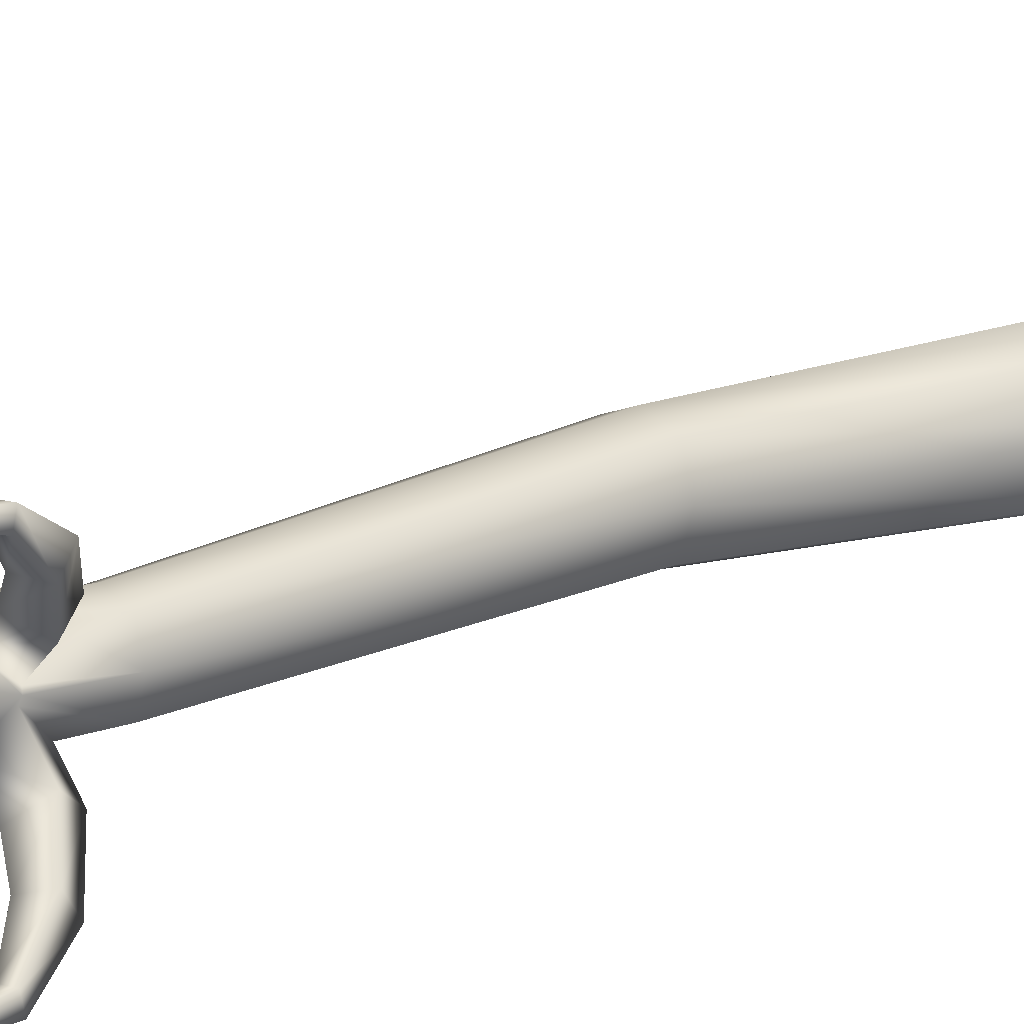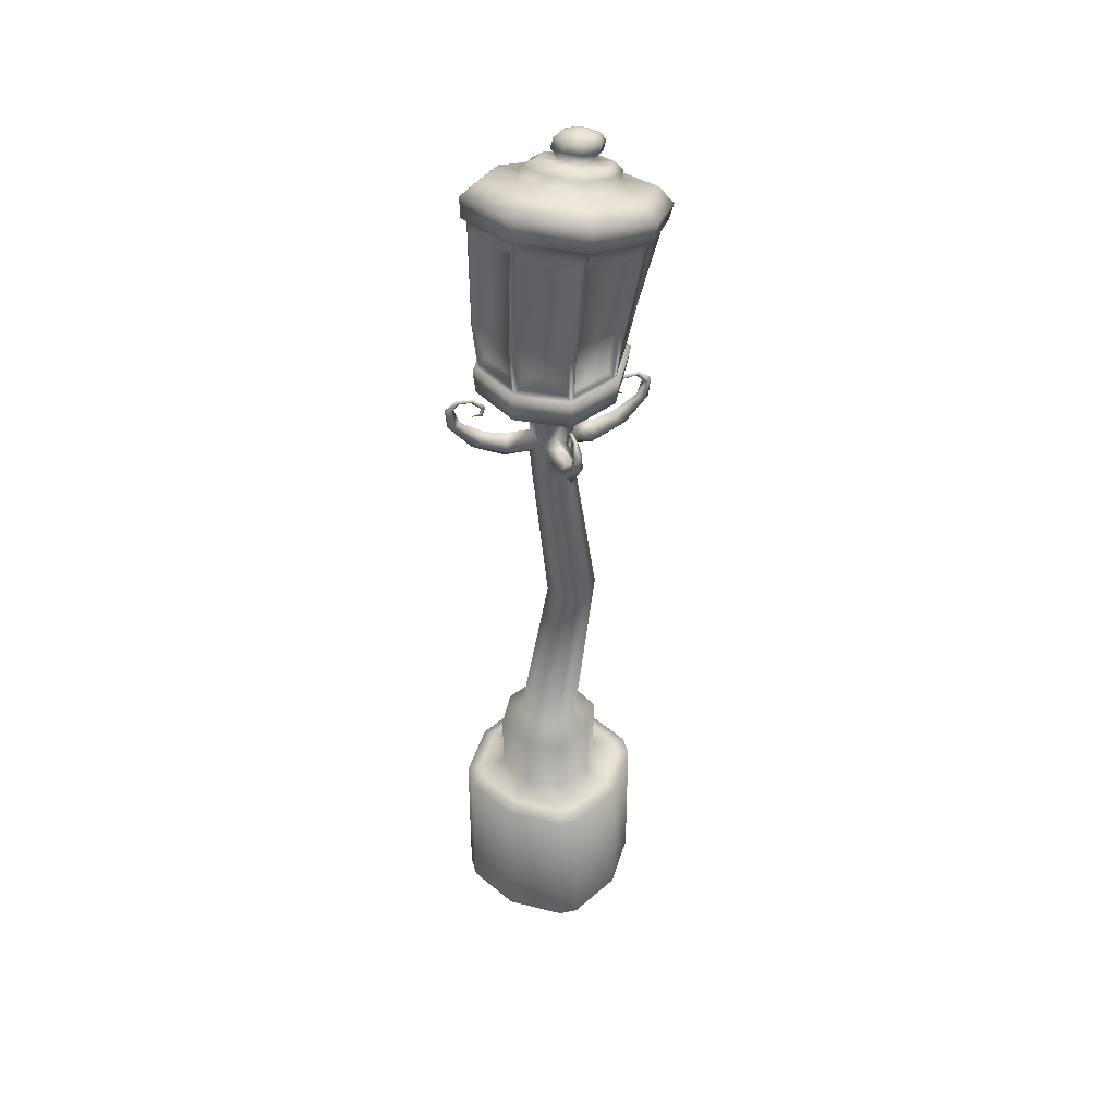
<metadata>
{"format":"obj","ext":"obj","renderer":"f3d","projection":"perspective","resolution":1024,"background":"white","views":[{"elev":13.9,"azim":-127.5,"up":"+Z"},{"elev":43.8,"azim":-149.4,"up":"+Y"}]}
</metadata>
<code>
o Cube
v 0.1693 0.3829 -0.1332
v 0.1332 0.3829 -0.1693
v -0 0.3829 -0.2017
v -0.1354 0.3829 -0.1671
v 0.1365 0.3829 0.1661
v -0.1345 0.3829 0.1681
v -0 0.3829 0.2017
v 0.2017 0.3829 0
v -0.115 0.3952 -0.142
v -0 0.3952 -0.1713
v 0.1132 0.3952 -0.1438
v 0.1348 -0.003363 -0.1714
v 0 -0.003363 -0.2041
v -0.1371 -0.003363 -0.1691
v 0.1159 0.3952 0.1411
v -0 0.3952 0.1713
v -0.1142 0.3952 0.1428
v -0.1361 -0.003363 0.1701
v 0 -0.003363 0.2041
v 0.1381 -0.003363 0.1681
v -0.1428 0.3952 0.1142
v -0.1713 0.3952 -0
v -0.142 0.3952 -0.115
v -0.1691 -0.003363 -0.1371
v -0.2041 -0.003363 0
v -0.1701 -0.003363 0.1361
v 0.1438 0.3952 -0.1132
v 0.1713 0.3952 -0
v 0.1411 0.3952 0.1159
v 0.1681 -0.003363 0.1381
v 0.2041 -0.003363 0
v 0.1714 -0.003363 -0.1348
v 0.08662 0.4261 -0.08662
v 0.1161 0.4261 -0
v 0.08661 0.4261 0.08661
v 0 0.4261 -0.1161
v 0 0.4261 0.1161
v -0.08661 0.4261 -0.08661
v -0.1161 0.4261 -0
v -0.08661 0.4261 0.08661
v 0.1661 0.3829 0.1365
v -0.1681 0.3829 0.1345
v -0.2017 0.3829 0
v -0.1671 0.3829 -0.1354
v 0.08662 0.5752 -0.08662
v 0.1161 0.5752 -0
v 0.08661 0.5752 0.08661
v 0 0.5752 -0.1161
v 0 0.5752 0.1161
v -0.08661 0.5752 -0.08661
v -0.1161 0.5752 -0
v -0.08661 0.5752 0.08661
v 0.05291 0.6032 -0.05291
v 0.07094 0.6032 -1e-06
v 0.05291 0.6032 0.05291
v 0 0.6032 -0.07094
v 0 0.6032 0.07094
v -0.05291 0.6032 -0.05291
v -0.07094 0.6032 -1e-06
v -0.05291 0.6032 0.05291
v -0.01429 1.059 -0.02348
v -0.000107 1.059 0.01814
v -0.01429 1.059 0.05976
v -0.05591 1.059 -0.03766
v -0.05591 1.059 0.07394
v -0.09753 1.059 -0.02348
v -0.1117 1.059 0.01814
v -0.09753 1.059 0.05976
v 0.000476 1.465 -0.0667
v 0.01243 1.465 -0.03162
v 0.000471 1.465 0.003462
v -0.03461 1.465 -0.07866
v -0.03461 1.465 0.01542
v -0.06969 1.465 -0.0667
v -0.08165 1.465 -0.03162
v -0.06969 1.465 0.003465
v 0.000476 1.679 -0.0667
v 0.01243 1.679 -0.03162
v 0.000471 1.679 0.003462
v -0.03461 1.679 -0.07866
v -0.03461 1.679 0.01542
v -0.06969 1.679 -0.0667
v -0.08165 1.679 -0.03162
v -0.06969 1.679 0.003465
v 0.07861 1.726 -0.1647
v 0.119 1.726 -0.04623
v 0.07859 1.726 0.07228
v -0.03991 1.726 -0.2051
v -0.03991 1.726 0.1127
v -0.1584 1.726 -0.1647
v -0.1988 1.726 -0.04623
v -0.1584 1.726 0.07229
v 0.1285 2.178 -0.1235
v 0.172 2.123 0.02945
v 0.1078 2.08 0.1785
v -0.02627 2.21 -0.1807
v -0.05395 2.079 0.2242
v -0.188 2.209 -0.1349
v -0.2523 2.166 0.01412
v -0.2087 2.111 0.1671
v 0.08991 1.893 -0.1548
v -0.03461 1.9 -0.2001
v -0.04502 1.886 0.1326
v 0.08164 1.882 0.09318
v -0.1613 1.905 -0.1606
v -0.1691 1.893 0.08755
v -0.208 1.897 -0.03742
v 0.1288 1.888 -0.02985
v 0.1023 2.204 -0.08804
v 0.1384 2.159 0.03866
v 0.08517 2.123 0.1621
v -0.02587 2.231 -0.1354
v -0.04881 2.122 0.2
v -0.1599 2.23 -0.0975
v -0.2131 2.194 0.02595
v -0.177 2.149 0.1526
v 0.04632 2.193 -0.0398
v 0.06795 2.166 0.03611
v 0.03606 2.144 0.1101
v -0.03047 2.209 -0.06817
v -0.04421 2.144 0.1328
v -0.1107 2.208 -0.04547
v -0.1426 2.187 0.0285
v -0.121 2.16 0.1044
v 0.04252 2.22 -0.02103
v 0.06286 2.195 0.05036
v 0.03287 2.174 0.1199
v -0.0297 2.235 -0.04772
v -0.04263 2.174 0.1413
v -0.1052 2.235 -0.02637
v -0.1352 2.214 0.0432
v -0.1148 2.189 0.1146
v 0.02534 2.23 0.003433
v 0.04133 2.21 0.05955
v 0.01776 2.194 0.1142
v -0.03142 2.242 -0.01754
v -0.04158 2.193 0.131
v -0.09076 2.241 -0.000758
v -0.1143 2.225 0.05392
v -0.09834 2.205 0.11
v -0.01015 2.223 0.03402
v -0.003336 2.214 0.05793
v -0.01338 2.207 0.08123
v -0.03434 2.228 0.02509
v -0.03866 2.207 0.08838
v -0.05962 2.228 0.03224
v -0.06967 2.221 0.05554
v -0.06285 2.212 0.07945
v 0.00614 2.247 0.02857
v 0.01686 2.233 0.06618
v 0.001058 2.223 0.1028
v -0.0319 2.255 0.01452
v -0.03871 2.222 0.1141
v -0.07167 2.254 0.02577
v -0.08747 2.244 0.06241
v -0.07675 2.23 0.1
v 0.00614 2.265 0.03992
v 0.01686 2.251 0.07753
v 0.001058 2.241 0.1142
v -0.0319 2.273 0.02587
v -0.03871 2.24 0.1254
v -0.07167 2.272 0.03711
v -0.08747 2.262 0.07376
v -0.07675 2.248 0.1114
v -0.00355 2.275 0.056
v 0.004303 2.265 0.08356
v -0.007275 2.257 0.1104
v -0.03143 2.281 0.0457
v -0.03642 2.257 0.1187
v -0.06058 2.28 0.05394
v -0.07215 2.273 0.0808
v -0.0643 2.263 0.1084
v -0.02519 2.278 0.0784
v -0.02346 2.276 0.08445
v -0.026 2.274 0.09034
v -0.0313 2.28 0.07614
v -0.0324 2.274 0.09215
v -0.0377 2.279 0.07795
v -0.04024 2.278 0.08384
v -0.03851 2.276 0.08989
v -0.02754 2.16 -0.1857
v 0.1049 2.047 0.166
v -0.1851 2.16 -0.1406
v 0.1668 2.084 0.01983
v 0.1236 2.131 -0.13
v -0.05268 2.047 0.2111
v -0.2038 2.076 0.1554
v -0.2471 2.122 0.005605
v 0.114 2.125 -0.1217
v -0.05153 2.049 0.1997
v -0.1938 2.075 0.1473
v -0.2347 2.118 0.006174
v -0.02829 2.151 -0.1742
v 0.09668 2.049 0.1571
v -0.1765 2.151 -0.1316
v 0.1549 2.082 0.0194
v 0.08499 1.779 -0.1644
v -0.04159 1.779 0.123
v -0.1648 1.781 0.08013
v -0.2057 1.783 -0.04338
v -0.03823 1.781 -0.2073
v 0.08247 1.778 0.08198
v -0.1623 1.783 -0.1663
v 0.1259 1.778 -0.04089
v -0.03808 1.785 -0.1956
v 0.07407 1.781 0.07425
v -0.1539 1.787 -0.1575
v 0.1148 1.781 -0.04027
v 0.07682 1.783 -0.1555
v -0.04174 1.783 0.1124
v -0.1566 1.785 0.07224
v -0.1946 1.787 -0.04298
v -0.03461 1.556 -0.07901
v -0.03461 1.556 0.01574
v -0.0811 1.555 -0.03162
v 0.01336 1.556 -0.0316
v -0.02601 1.553 -0.07965
v 0.003396 1.585 -0.06963
v 0.01341 1.553 -0.04022
v 0.003396 1.522 -0.06963
v -0.03102 1.557 0.01568
v 0.000761 1.523 0.004845
v 0.01159 1.557 -0.02694
v 0.000761 1.59 0.004845
v -0.03753 1.556 -0.0792
v -0.06741 1.524 -0.06902
v -0.07759 1.556 -0.03914
v -0.06741 1.587 -0.06902
v -0.0385 1.554 0.01403
v -0.06845 1.586 0.003827
v -0.07866 1.554 -0.02612
v -0.06845 1.522 0.003827
v -0.0385 1.554 0.01403
v -0.06845 1.586 0.003827
v -0.07866 1.554 -0.02612
v -0.06845 1.522 0.003827
v -0.07894 1.554 0.0489
v -0.1007 1.586 0.03049
v -0.1191 1.554 0.008745
v -0.1007 1.523 0.03049
v -0.1268 1.58 0.08712
v -0.1332 1.6 0.06297
v -0.1573 1.58 0.05657
v -0.153 1.561 0.08285
v -0.1714 1.632 0.1198
v -0.1711 1.638 0.1009
v -0.19 1.632 0.1012
v -0.1908 1.629 0.1206
v -0.18 1.676 0.1233
v -0.1793 1.675 0.1091
v -0.1935 1.676 0.1098
v -0.1941 1.678 0.1239
v -0.1691 1.695 0.1064
v -0.1704 1.69 0.1002
v -0.1766 1.695 0.09894
v -0.1748 1.7 0.1046
v -0.146 1.691 0.08324
v -0.1513 1.686 0.08109
v -0.1534 1.691 0.0758
v -0.1476 1.696 0.07739
v -0.1292 1.669 0.06646
v -0.1367 1.667 0.06654
v -0.1367 1.669 0.05902
v -0.1289 1.671 0.05872
v -0.1323 1.65 0.06951
v -0.1383 1.654 0.06811
v -0.1397 1.65 0.06207
v -0.1342 1.644 0.06398
v 0.0058 1.557 0.05753
v 0.02888 1.59 0.03799
v 0.04842 1.557 0.01491
v -0.1506 1.648 0.08038
v 0.02888 1.523 0.03799
v 0.08897 1.584 0.06567
v 0.06335 1.605 0.07246
v 0.05656 1.584 0.09809
v 0.08444 1.564 0.09356
v 0.1236 1.639 0.113
v 0.1036 1.645 0.1127
v 0.1039 1.639 0.1328
v 0.1245 1.635 0.1336
v 0.1274 1.685 0.1222
v 0.1123 1.684 0.1214
v 0.1131 1.685 0.1365
v 0.128 1.688 0.1371
v 0.1094 1.706 0.1106
v 0.1029 1.701 0.112
v 0.1015 1.706 0.1185
v 0.1075 1.711 0.1166
v 0.08486 1.702 0.08607
v 0.08257 1.696 0.09168
v 0.07696 1.702 0.09397
v 0.07865 1.707 0.08776
v 0.06705 1.679 0.06827
v 0.06713 1.676 0.07624
v 0.05916 1.679 0.07617
v 0.05883 1.68 0.06794
v 0.07028 1.658 0.0715
v 0.0688 1.663 0.07791
v 0.06239 1.658 0.07939
v 0.06442 1.652 0.07354
v 0.08183 1.656 0.09094
v 0.06307 1.554 -0.08917
v 0.04499 1.585 -0.1105
v 0.02364 1.554 -0.1286
v 0.04499 1.523 -0.1105
v 0.0706 1.579 -0.1661
v 0.07688 1.599 -0.1424
v 0.1006 1.579 -0.1361
v 0.0964 1.56 -0.1619
v 0.1144 1.63 -0.1982
v 0.1141 1.636 -0.1796
v 0.1327 1.63 -0.1799
v 0.1335 1.627 -0.199
v 0.1229 1.673 -0.2016
v 0.1222 1.672 -0.1877
v 0.1361 1.673 -0.1884
v 0.1367 1.675 -0.2022
v 0.1122 1.692 -0.185
v 0.1135 1.687 -0.179
v 0.1195 1.692 -0.1777
v 0.1177 1.697 -0.1833
v 0.08948 1.688 -0.1623
v 0.09466 1.683 -0.1602
v 0.09678 1.688 -0.155
v 0.09104 1.693 -0.1566
v 0.073 1.667 -0.1458
v 0.08038 1.664 -0.1459
v 0.08031 1.667 -0.1385
v 0.0727 1.668 -0.1382
v 0.07599 1.647 -0.1488
v 0.08192 1.652 -0.1475
v 0.0833 1.647 -0.1415
v 0.07787 1.642 -0.1434
v 0.09398 1.646 -0.1595
v -0.08192 1.557 -0.1216
v -0.1036 1.588 -0.1032
v -0.122 1.557 -0.08152
v -0.1036 1.525 -0.1032
v -0.1601 1.582 -0.1292
v -0.136 1.602 -0.1356
v -0.1296 1.582 -0.1597
v -0.1559 1.563 -0.1554
v -0.1927 1.634 -0.1737
v -0.1739 1.64 -0.1735
v -0.1741 1.634 -0.1923
v -0.1935 1.631 -0.1931
v -0.1962 1.678 -0.1824
v -0.182 1.677 -0.1816
v -0.1828 1.678 -0.1958
v -0.1968 1.68 -0.1964
v -0.1793 1.697 -0.1715
v -0.1732 1.692 -0.1728
v -0.1719 1.697 -0.1789
v -0.1775 1.702 -0.1771
v -0.1562 1.693 -0.1484
v -0.1541 1.688 -0.1537
v -0.1488 1.693 -0.1558
v -0.1504 1.698 -0.15
v -0.1395 1.671 -0.1317
v -0.1396 1.669 -0.1392
v -0.1321 1.671 -0.1391
v -0.1318 1.673 -0.1314
v -0.1425 1.652 -0.1347
v -0.1411 1.656 -0.1407
v -0.1351 1.652 -0.1421
v -0.137 1.646 -0.1366
v -0.1534 1.65 -0.153
v 0.08288 1.897 -0.1332
v 0.1125 1.893 -0.03814
v 0.1017 2.078 -0.108
v 0.1328 2.045 -0.000676
v 0.1023 1.816 -0.04607
v 0.0734 1.818 -0.1337
v 0.1148 1.799 -0.04545
v 0.08144 1.8 -0.1469
v 0.09241 1.891 -0.1463
v 0.1142 2.101 -0.1172
v 0.1501 2.064 0.007081
v 0.1267 1.888 -0.03628
v 0.07316 1.897 -0.1472
v -0.02506 1.902 -0.1829
v 0.09276 2.086 -0.121
v -0.0199 2.106 -0.1625
v -0.02765 1.817 -0.1795
v 0.0633 1.815 -0.1477
v 0.0724 1.799 -0.1583
v -0.03053 1.802 -0.1942
v 0.08356 1.892 -0.1577
v -0.02175 2.129 -0.175
v 0.1057 2.106 -0.128
v -0.02759 1.898 -0.1981
v -0.0483 1.907 -0.1791
v -0.1406 1.91 -0.1504
v -0.04355 2.095 -0.1604
v -0.1515 2.095 -0.1294
v -0.05069 1.828 -0.176
v -0.1351 1.829 -0.1483
v -0.04633 1.801 -0.1921
v -0.1464 1.802 -0.1591
v -0.1656 2.123 -0.1359
v -0.03753 2.123 -0.1727
v -0.1526 1.904 -0.1609
v -0.04316 1.9 -0.195
v -0.1524 1.908 -0.1384
v -0.1886 1.907 -0.04271
v -0.2082 2.071 -0.009464
v -0.1629 2.097 -0.1166
v -0.1486 1.801 -0.1369
v -0.1802 1.801 -0.04782
v -0.1568 1.798 -0.15
v -0.193 1.797 -0.04826
v -0.2039 1.906 -0.04292
v -0.2254 2.09 -0.005523
v -0.1737 2.12 -0.128
v -0.1625 1.907 -0.1523
v 0.0694 1.891 0.07723
v 0.1072 1.896 -0.02123
v 0.08144 2.024 0.1284
v 0.128 2.051 0.01818
v 0.06491 1.808 0.06263
v 0.09747 1.808 -0.02902
v 0.07692 1.793 0.07071
v 0.1135 1.793 -0.03238
v 0.1481 2.066 0.02079
v 0.0957 2.036 0.1448
v 0.1246 1.891 -0.02354
v 0.08217 1.886 0.0872
v -0.03802 1.894 0.1171
v 0.06594 1.89 0.08471
v -0.04337 2.027 0.1722
v 0.07829 2.027 0.1372
v 0.05973 1.808 0.06917
v -0.03533 1.809 0.1005
v -0.03724 1.795 0.1112
v 0.06822 1.793 0.07584
v -0.04022 1.889 0.1297
v 0.0888 2.037 0.1513
v -0.04615 2.037 0.1908
v 0.07511 1.885 0.09307
v -0.05695 1.9 0.1059
v -0.1533 1.905 0.07091
v -0.06309 2.031 0.1619
v -0.1725 2.046 0.1173
v -0.05313 1.806 0.08501
v -0.1424 1.807 0.05383
v -0.1523 1.795 0.07344
v -0.05022 1.793 0.1091
v -0.164 1.897 0.08964
v -0.05377 1.892 0.1297
v -0.06064 2.04 0.1931
v -0.186 2.059 0.1427
v -0.1688 1.909 0.06795
v -0.1976 1.912 -0.02446
v -0.1871 2.043 0.1121
v -0.2173 2.075 0.007771
v -0.1551 1.818 0.0528
v -0.1831 1.819 -0.0324
v -0.1936 1.796 -0.03394
v -0.1606 1.794 0.06627
v -0.2098 1.903 -0.02528
v -0.176 1.899 0.08341
v -0.1975 2.058 0.1354
v -0.233 2.095 0.01263
f 42 26 18 6
f 41 29 15 5
f 22 23 44 43
f 28 29 41 8
f 23 38 9
f 33 11 10 36
f 36 10 9 38
f 27 11 33
f 21 22 43 42
f 5 7 19 20
f 7 6 18 19
f 17 40 21
f 4 3 13 14
f 3 2 12 13
f 16 37 40 17
f 15 35 37 16
f 1 32 12 2
f 29 28 34 35
f 28 27 33 34
f 44 23 9 4
f 40 39 22 21
f 39 38 23 22
f 15 29 35
f 1 8 31 32
f 8 41 30 31
f 27 28 8 1
f 42 43 25 26
f 43 44 24 25
f 24 44 4 14
f 27 1 2 11
f 10 11 2 3
f 9 10 3 4
f 16 17 6 7
f 15 16 7 5
f 30 41 5 20
f 21 42 6 17
f 33 36 48 45
f 37 35 47 49
f 36 38 50 48
f 40 37 49 52
f 39 40 52 51
f 38 39 51 50
f 35 34 46 47
f 34 33 45 46
f 45 48 56 53
f 49 47 55 57
f 48 50 58 56
f 52 49 57 60
f 51 52 60 59
f 50 51 59 58
f 47 46 54 55
f 46 45 53 54
f 53 56 64 61
f 57 55 63 65
f 56 58 66 64
f 60 57 65 68
f 59 60 68 67
f 58 59 67 66
f 55 54 62 63
f 54 53 61 62
f 61 64 72 69
f 65 63 71 73
f 64 66 74 72
f 68 65 73 76
f 67 68 76 75
f 66 67 75 74
f 63 62 70 71
f 62 61 69 70
f 214 221 224 79 81
f 71 70 216 223 222
f 74 75 215 227 226
f 75 76 232 231 215
f 72 74 226 225 213
f 73 71 222 221 214
f 70 69 220 219 216
f 77 80 88 85
f 81 79 87 89
f 80 82 90 88
f 84 81 89 92
f 83 84 92 91
f 82 83 91 90
f 79 78 86 87
f 78 77 85 86
f 185 181 96 93
f 186 182 95 97
f 181 183 98 96
f 187 186 97 100
f 188 187 100 99
f 183 188 99 98
f 182 184 94 95
f 184 185 93 94
f 376 377 369 374
f 425 426 419 420
f 412 413 406 410
f 461 459 458 454
f 449 447 446 442
f 401 402 395 396
f 437 435 434 429
f 389 387 386 381
f 93 96 112 109
f 97 95 111 113
f 96 98 114 112
f 100 97 113 116
f 99 100 116 115
f 98 99 115 114
f 95 94 110 111
f 94 93 109 110
f 109 112 120 117
f 113 111 119 121
f 112 114 122 120
f 116 113 121 124
f 115 116 124 123
f 114 115 123 122
f 111 110 118 119
f 110 109 117 118
f 117 120 128 125
f 121 119 127 129
f 120 122 130 128
f 124 121 129 132
f 123 124 132 131
f 122 123 131 130
f 119 118 126 127
f 118 117 125 126
f 125 128 136 133
f 129 127 135 137
f 128 130 138 136
f 132 129 137 140
f 131 132 140 139
f 130 131 139 138
f 127 126 134 135
f 126 125 133 134
f 133 136 144 141
f 137 135 143 145
f 136 138 146 144
f 140 137 145 148
f 139 140 148 147
f 138 139 147 146
f 135 134 142 143
f 134 133 141 142
f 141 144 152 149
f 145 143 151 153
f 144 146 154 152
f 148 145 153 156
f 147 148 156 155
f 146 147 155 154
f 143 142 150 151
f 142 141 149 150
f 149 152 160 157
f 153 151 159 161
f 152 154 162 160
f 156 153 161 164
f 155 156 164 163
f 154 155 163 162
f 151 150 158 159
f 150 149 157 158
f 157 160 168 165
f 161 159 167 169
f 160 162 170 168
f 164 161 169 172
f 163 164 172 171
f 162 163 171 170
f 159 158 166 167
f 158 157 165 166
f 165 168 176 173
f 169 167 175 177
f 168 170 178 176
f 172 169 177 180
f 171 172 180 179
f 170 171 179 178
f 167 166 174 175
f 166 165 173 174
f 174 173 176 178 179 180 177 175
f 196 189 185 184
f 194 196 184 182
f 195 192 188 183
f 192 191 187 188
f 191 190 186 187
f 193 195 183 181
f 190 194 182 186
f 189 193 181 185
f 387 388 385 386
f 435 436 433 434
f 399 400 398 397
f 447 448 445 446
f 459 460 457 458
f 411 412 410 409
f 423 424 422 421
f 375 376 374 373
f 85 88 201 197
f 89 87 202 198
f 88 90 203 201
f 92 89 198 199
f 91 92 199 200
f 90 91 200 203
f 87 86 204 202
f 86 85 197 204
f 197 201 205 209
f 198 202 206 210
f 201 203 207 205
f 199 198 210 211
f 200 199 211 212
f 203 200 212 207
f 202 204 208 206
f 204 197 209 208
f 218 217 213 80 77
f 224 223 216 78 79
f 228 227 215 83 82
f 230 229 214 81 84
f 215 231 230 84 83
f 76 73 214 229 232
f 213 225 228 82 80
f 216 219 218 77 78
f 69 72 213 217 220
f 231 232 236 235
f 230 231 235 234
f 229 230 234 233
f 232 229 233 236
f 235 236 240 239
f 234 235 239 238
f 233 234 238 237
f 236 233 237 240
f 239 240 244 243
f 238 239 243 242
f 237 238 242 241
f 240 237 241 244
f 243 244 248 247
f 242 243 247 246
f 241 242 246 245
f 244 241 245 248
f 247 248 252 251
f 246 247 251 250
f 245 246 250 249
f 248 245 249 252
f 251 252 256 255
f 250 251 255 254
f 249 250 254 253
f 252 249 253 256
f 255 256 260 259
f 254 255 259 258
f 253 254 258 257
f 256 253 257 260
f 259 260 264 263
f 258 259 263 262
f 257 258 262 261
f 260 257 261 264
f 263 264 268 267
f 262 263 267 266
f 261 262 266 265
f 264 261 265 268
f 273 271 274 277
f 271 270 275 274
f 270 269 276 275
f 269 273 277 276
f 267 268 272
f 266 267 272
f 265 266 272
f 268 265 272
f 276 277 281 280
f 275 276 280 279
f 274 275 279 278
f 277 274 278 281
f 280 281 285 284
f 279 280 284 283
f 278 279 283 282
f 281 278 282 285
f 284 285 289 288
f 283 284 288 287
f 282 283 287 286
f 285 282 286 289
f 288 289 293 292
f 287 288 292 291
f 286 287 291 290
f 289 286 290 293
f 292 293 297 296
f 291 292 296 295
f 290 291 295 294
f 293 290 294 297
f 296 297 301 300
f 295 296 300 299
f 294 295 299 298
f 297 294 298 301
f 300 301 302
f 299 300 302
f 298 299 302
f 301 298 302
f 224 270 271 223
f 223 271 273 222
f 222 273 269 221
f 221 269 270 224
f 306 305 307 310
f 305 304 308 307
f 304 303 309 308
f 303 306 310 309
f 309 310 314 313
f 308 309 313 312
f 307 308 312 311
f 310 307 311 314
f 313 314 318 317
f 312 313 317 316
f 311 312 316 315
f 314 311 315 318
f 317 318 322 321
f 316 317 321 320
f 315 316 320 319
f 318 315 319 322
f 321 322 326 325
f 320 321 325 324
f 319 320 324 323
f 322 319 323 326
f 325 326 330 329
f 324 325 329 328
f 323 324 328 327
f 326 323 327 330
f 329 330 334 333
f 328 329 333 332
f 327 328 332 331
f 330 327 331 334
f 333 334 335
f 332 333 335
f 331 332 335
f 334 331 335
f 220 306 303 219
f 219 303 304 218
f 218 304 305 217
f 217 305 306 220
f 339 338 340 343
f 338 337 341 340
f 337 336 342 341
f 336 339 343 342
f 342 343 347 346
f 341 342 346 345
f 340 341 345 344
f 343 340 344 347
f 346 347 351 350
f 345 346 350 349
f 344 345 349 348
f 347 344 348 351
f 350 351 355 354
f 349 350 354 353
f 348 349 353 352
f 351 348 352 355
f 354 355 359 358
f 353 354 358 357
f 352 353 357 356
f 355 352 356 359
f 358 359 363 362
f 357 358 362 361
f 356 357 361 360
f 359 356 360 363
f 362 363 367 366
f 361 362 366 365
f 360 361 365 364
f 363 360 364 367
f 366 367 368
f 365 366 368
f 364 365 368
f 367 364 368
f 228 337 338 227
f 227 338 339 226
f 226 339 336 225
f 225 336 337 228
f 378 379 372 371
f 379 380 370 372
f 380 375 373 370
f 377 378 371 369
f 101 189 378 377
f 108 208 375 380
f 196 108 380 379
f 189 196 379 378
f 208 209 376 375
f 209 101 377 376
f 390 391 383 384
f 392 390 384 382
f 388 392 382 385
f 391 389 381 383
f 189 101 389 391
f 205 102 392 388
f 102 193 390 392
f 193 189 391 390
f 209 205 388 387
f 101 209 387 389
f 403 401 396 394
f 402 404 393 395
f 400 403 394 398
f 404 399 397 393
f 102 205 399 404
f 207 105 403 400
f 193 102 404 402
f 105 195 401 403
f 205 207 400 399
f 195 193 402 401
f 414 415 408 407
f 415 416 405 408
f 413 414 407 406
f 416 411 409 405
f 105 207 411 416
f 107 192 414 413
f 195 105 416 415
f 192 195 415 414
f 207 212 412 411
f 212 107 413 412
f 427 425 420 418
f 426 428 417 419
f 424 427 418 422
f 428 423 421 417
f 104 206 423 428
f 208 108 427 424
f 194 104 428 426
f 108 196 425 427
f 206 208 424 423
f 196 194 426 425
f 438 439 431 432
f 440 438 432 430
f 436 440 430 433
f 439 437 429 431
f 190 103 437 439
f 206 104 440 436
f 104 194 438 440
f 194 190 439 438
f 210 206 436 435
f 103 210 435 437
f 448 450 441 445
f 451 452 444 443
f 452 449 442 444
f 450 451 443 441
f 103 190 451 450
f 191 106 449 452
f 190 191 452 451
f 210 103 450 448
f 211 210 448 447
f 106 211 447 449
f 460 462 453 457
f 463 464 456 455
f 464 461 454 456
f 462 463 455 453
f 106 191 463 462
f 192 107 461 464
f 191 192 464 463
f 211 106 462 460
f 212 211 460 459
f 107 212 459 461
f 373 374 369 370
f 370 369 371 372
f 386 385 382 381
f 381 382 384 383
f 397 398 394 393
f 393 394 396 395
f 409 410 406 405
f 405 406 407 408
f 421 422 418 417
f 417 418 420 419
f 434 433 430 429
f 429 430 432 431
f 446 445 441 442
f 442 441 443 444
f 458 457 453 454
f 454 453 455 456

</code>
